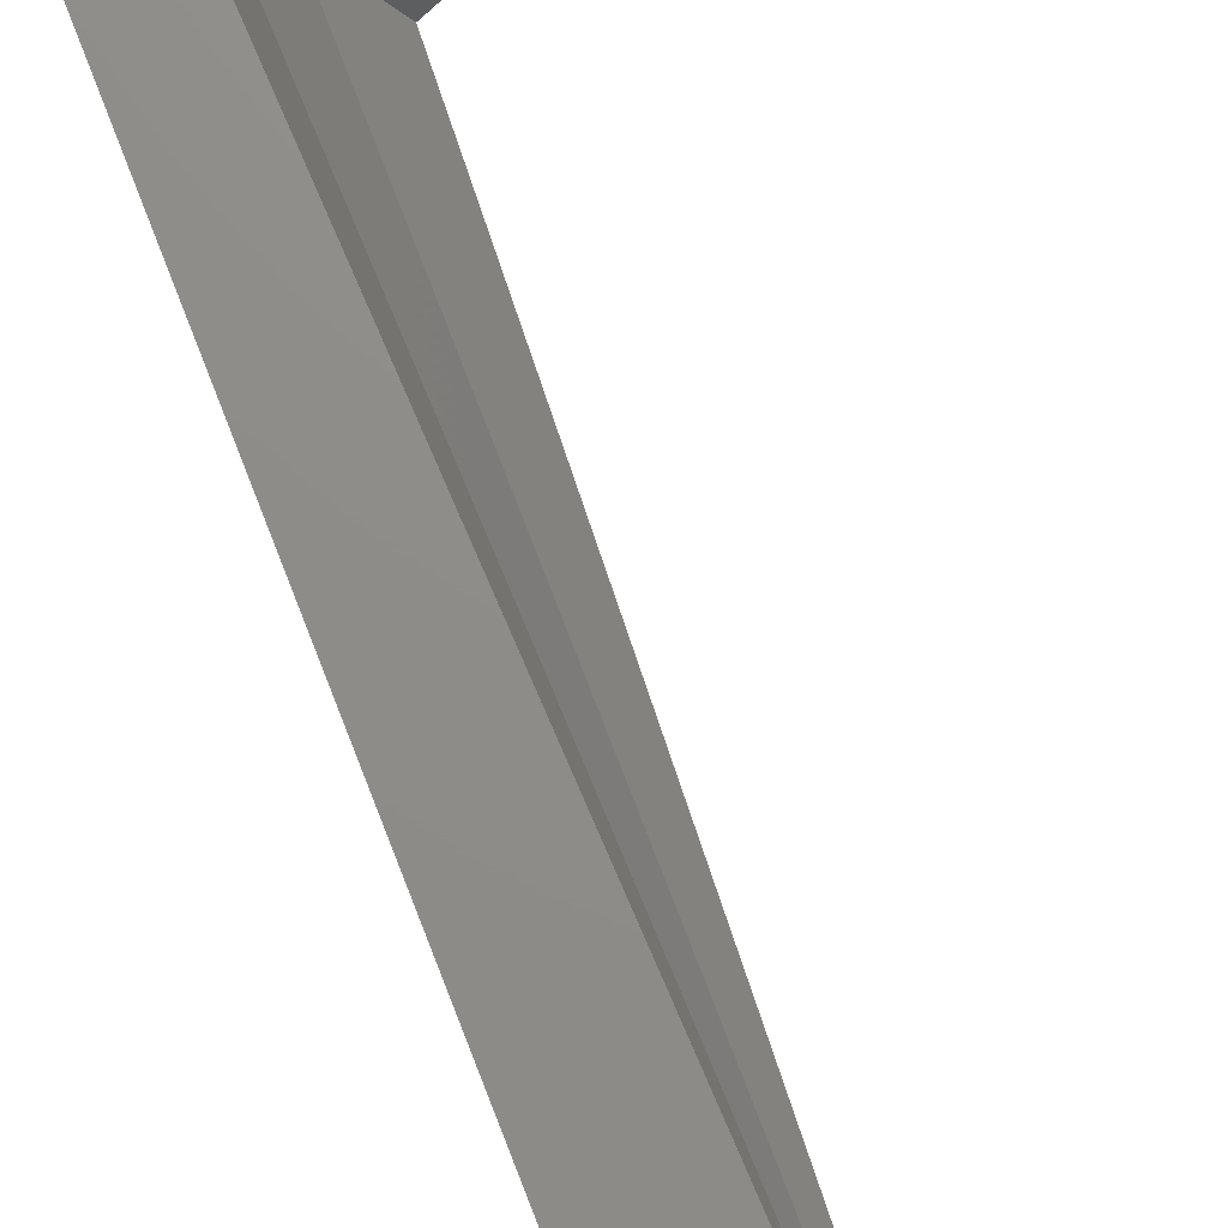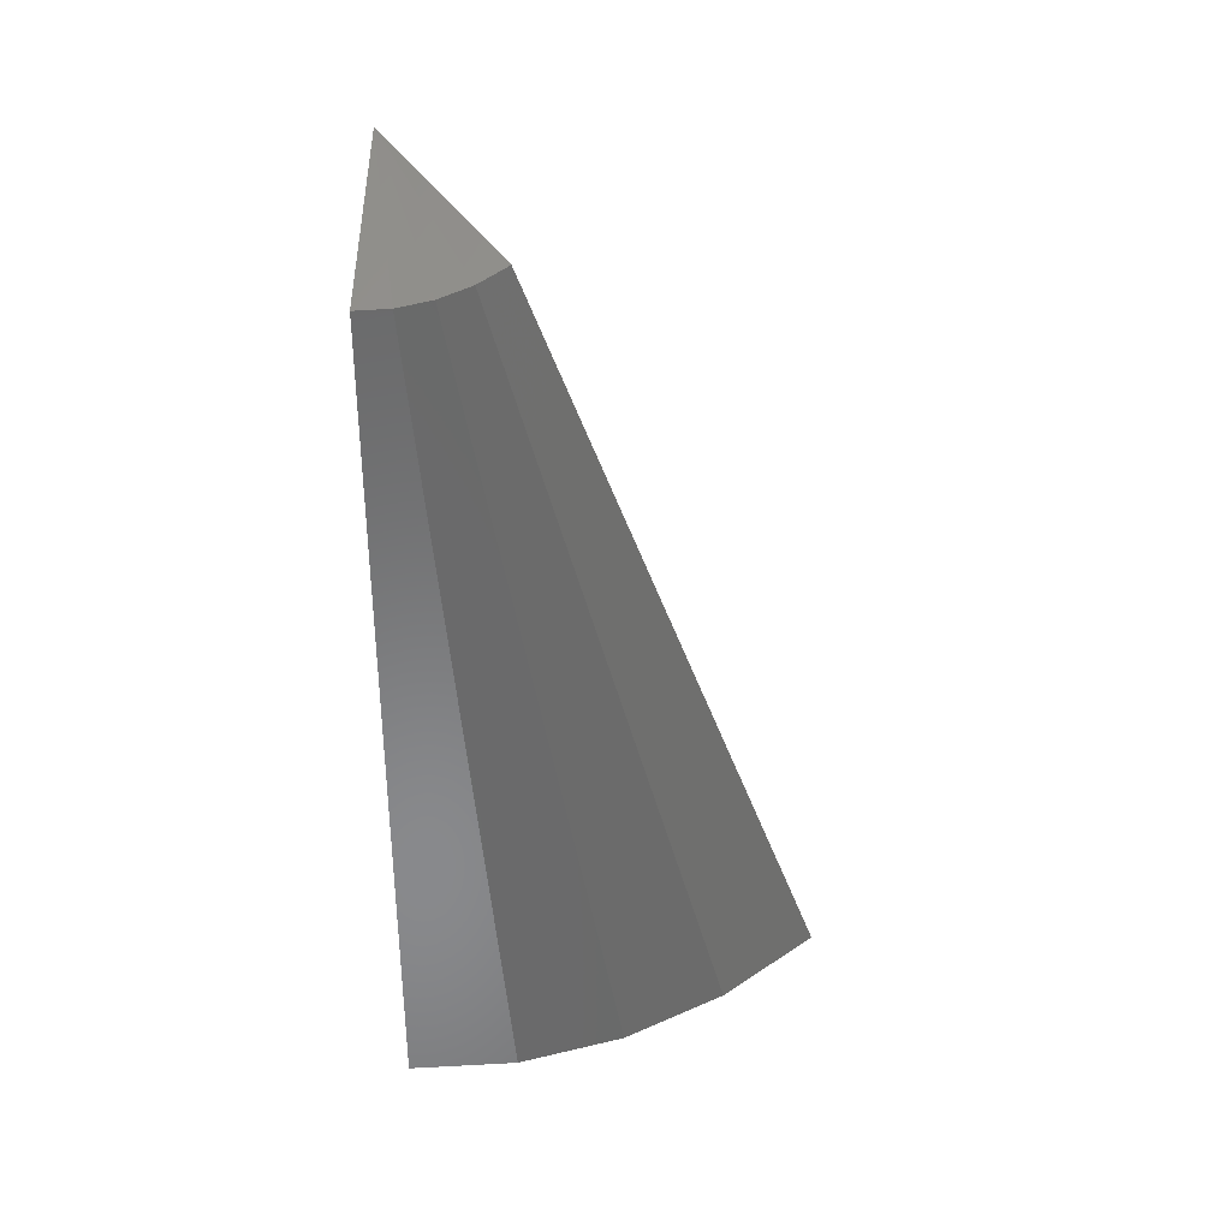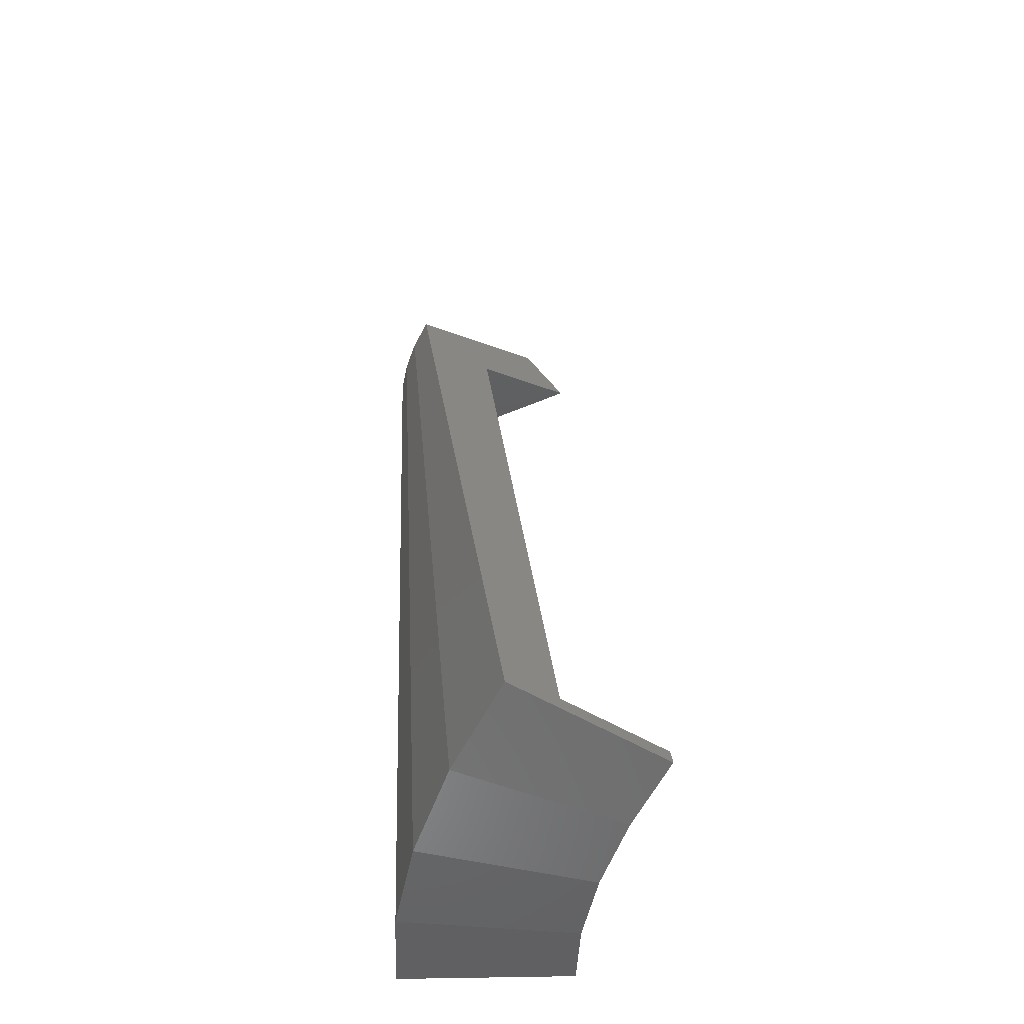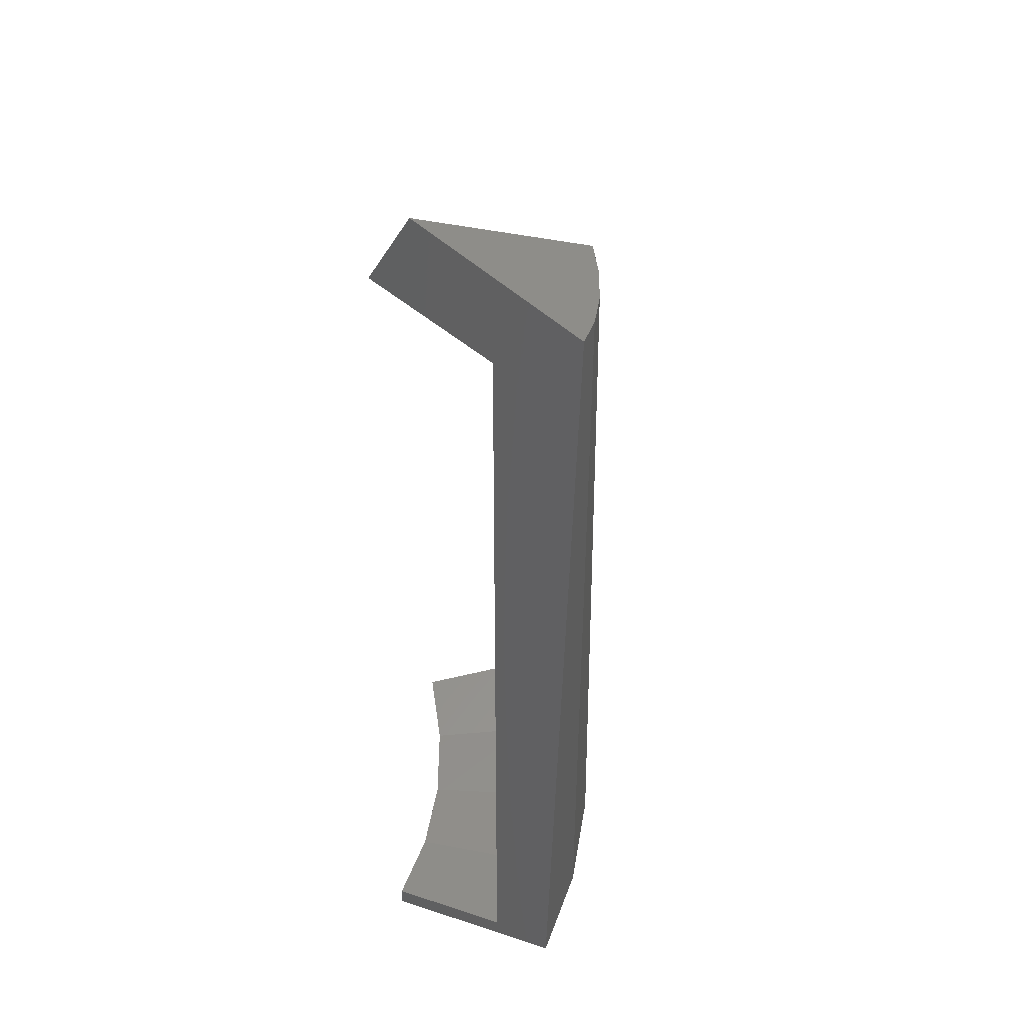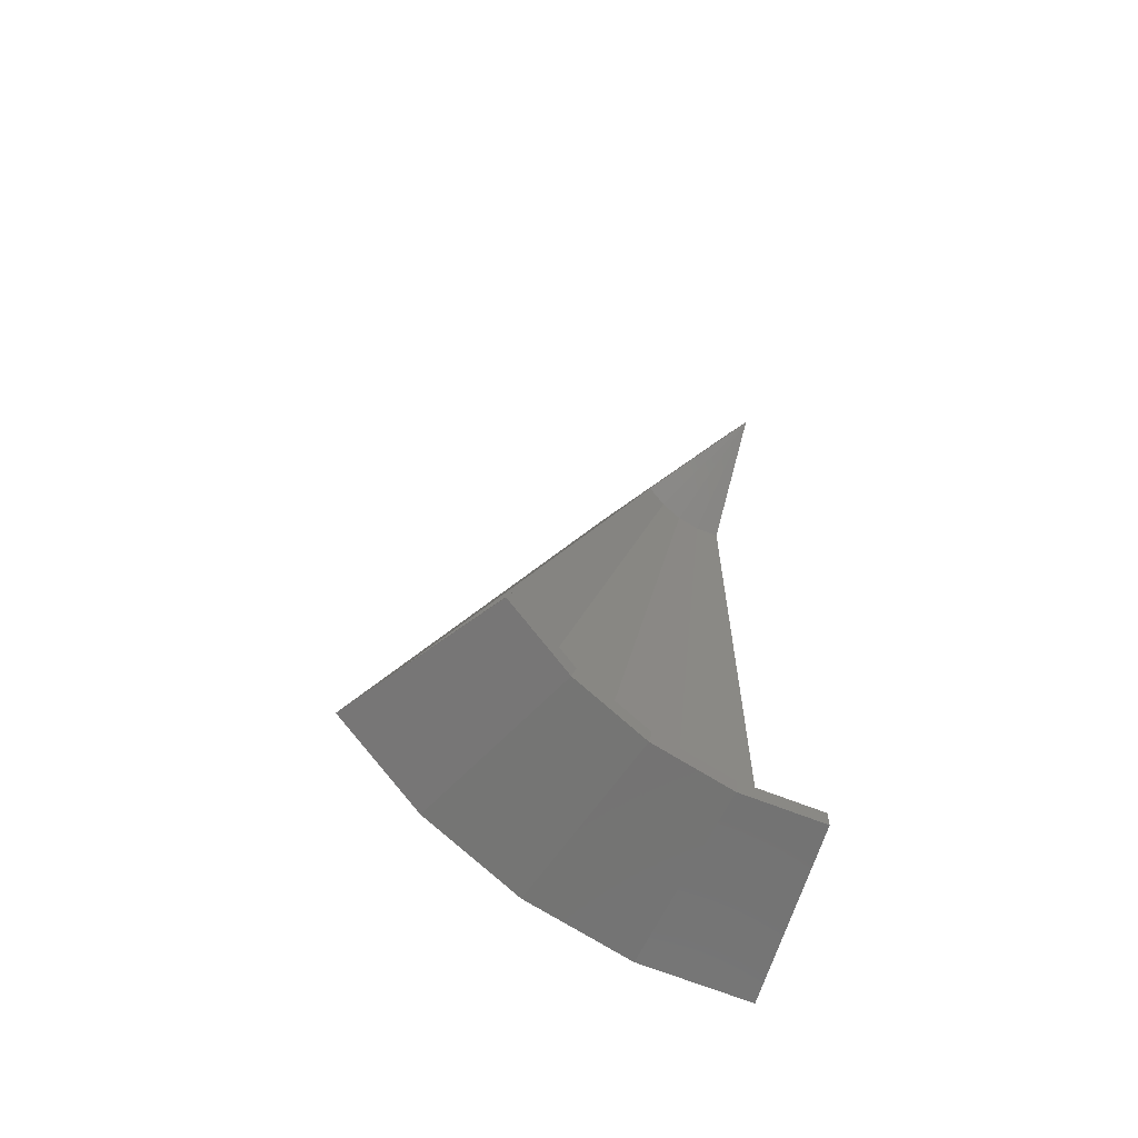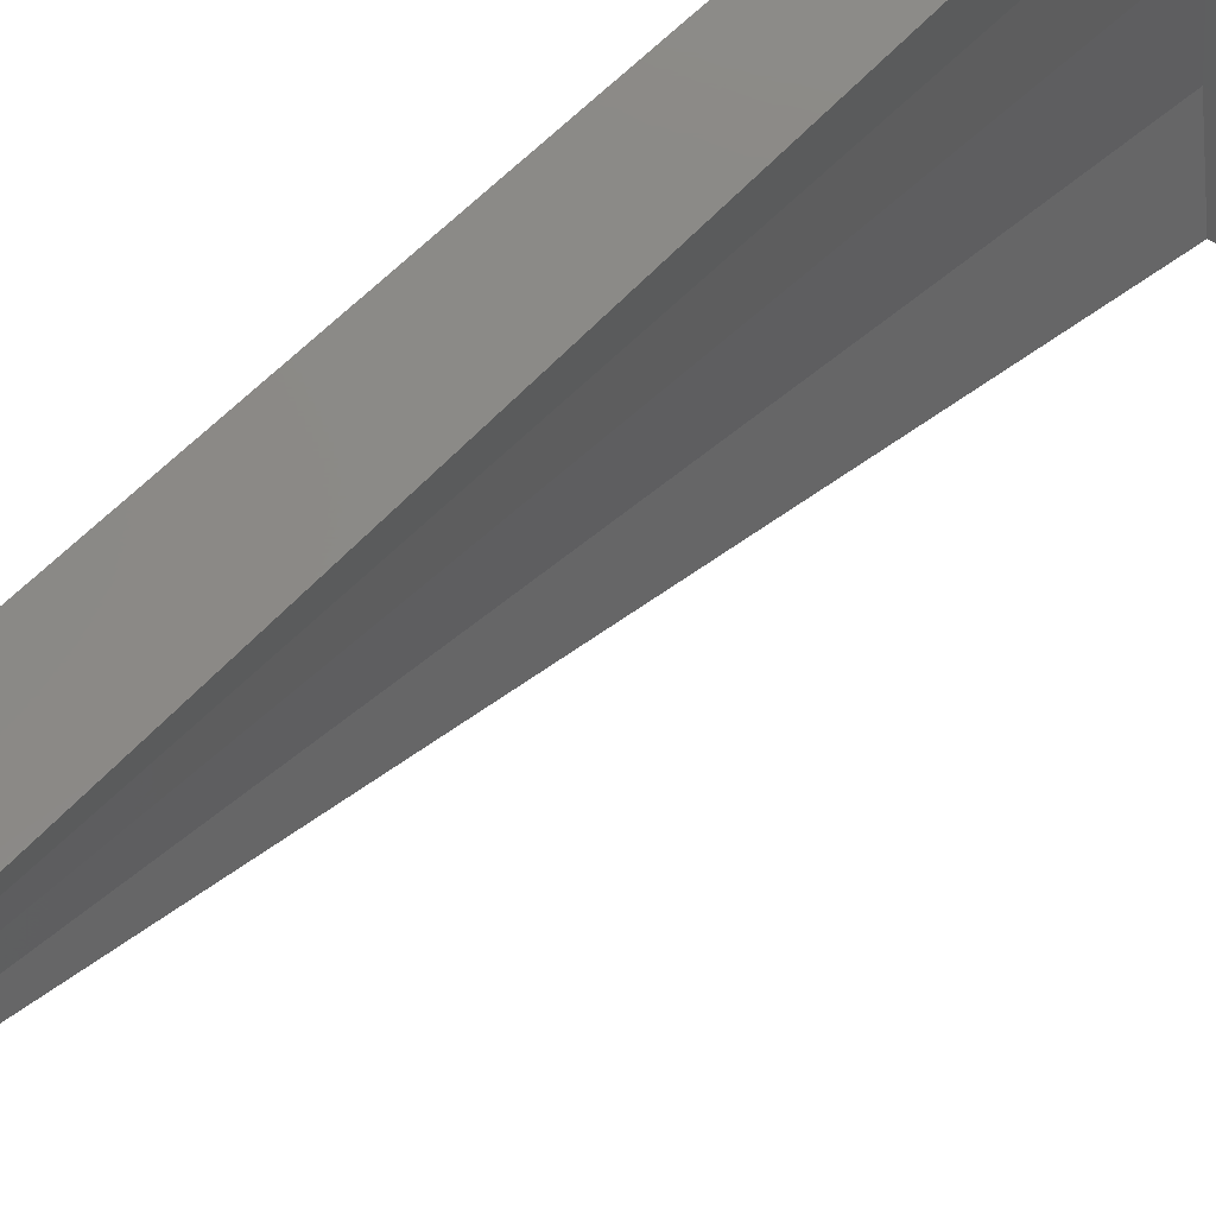
<metadata>
{"format":"stl","ext":"stl","renderer":"f3d","projection":"perspective","resolution":1024,"background":"white","views":[{"elev":74.1,"azim":-23.2,"up":"+Y"},{"elev":32.8,"azim":-87.1,"up":"+Z"},{"elev":-42.0,"azim":1.9,"up":"+Z"},{"elev":37.3,"azim":-157.3,"up":"+Z"},{"elev":-63.8,"azim":73.5,"up":"+Z"},{"elev":79.2,"azim":46.5,"up":"+Y"}]}
</metadata>
<code>
# stl→obj: 42 verts, 80 faces
v 0.1591 -0.5934 -0.6326
v 0.321 -0.4721 -0.628
v 0.1473 -0.6013 -0.631
v 0.3241 -0.482 -0.6546
v 0.07651 -0.649 -0.6216
v 0.1559 -0.5834 -0.606
v 0.01747 -0.1461 0.5667
v -0.1083 -0.2008 0.6491
v 0.1715 2.224e-17 0.638
v 0.1 3.098e-17 0.7525
v -0.04309 -1.438e-16 -0.75
v 0.1715 -1.287e-16 -0.7214
v -0.02878 -1.43e-16 -0.75
v 0.1715 -1.319e-16 -0.75
v -0.1289 -1.485e-16 -0.75
v -0.1719 0 0.6094
v -0.02878 -1.541e-33 0.5378
v -0.02878 -1.398e-16 -0.7214
v -0.1677 -0.05444 0.612
v -0.1555 -0.1072 0.6196
v -0.1354 -0.1565 0.6321
v -0.002275 -0.1139 0.5544
v -0.01684 -0.07798 0.5453
v -0.02577 -0.03962 0.5397
v 0.01889 -0.3114 -0.6916
v 0.07707 -0.4546 -0.6552
v -0.01677 -0.1582 -0.7139
v 0.1813 -0.128 -0.7153
v 0.2101 -0.252 -0.6973
v 0.2572 -0.3679 -0.6678
v 0.2109 -0.2573 -0.7254
v 0.259 -0.3756 -0.6953
v 0.1815 -0.1307 -0.7438
v 0.07887 -0.4624 -0.6827
v 0.01971 -0.3167 -0.7197
v -0.01656 -0.1609 -0.7424
v 0.06601 -0.4686 -0.6818
v 0.006048 -0.3209 -0.7193
v -0.03071 -0.1631 -0.7423
v -0.01119 -0.5058 -0.6764
v -0.07591 -0.3464 -0.7169
v -0.1156 -0.176 -0.7416
f 1 2 3
f 1 4 2
f 5 3 2
f 5 2 6
f 5 6 7
f 5 7 8
f 7 9 8
f 8 9 10
f 11 12 13
f 12 14 13
f 15 16 17
f 15 17 18
f 15 18 12
f 15 12 11
f 17 16 9
f 9 16 10
f 10 16 19
f 10 19 20
f 10 20 21
f 10 21 8
f 9 7 22
f 9 22 23
f 9 23 24
f 9 24 17
f 25 22 26
f 26 22 7
f 26 7 6
f 22 25 23
f 23 25 27
f 23 27 24
f 24 27 18
f 24 18 17
f 25 28 27
f 27 28 12
f 27 12 18
f 28 25 29
f 29 25 26
f 29 26 30
f 30 26 6
f 30 6 2
f 31 30 32
f 32 30 2
f 32 2 4
f 30 31 29
f 29 31 33
f 29 33 28
f 28 33 14
f 28 14 12
f 4 1 32
f 32 1 34
f 32 34 31
f 31 34 35
f 31 35 33
f 33 35 36
f 33 36 14
f 14 36 13
f 1 3 34
f 34 3 37
f 34 37 35
f 35 37 38
f 35 38 36
f 36 38 39
f 36 39 13
f 13 39 11
f 3 5 37
f 37 5 40
f 37 40 38
f 38 40 41
f 38 41 39
f 39 41 42
f 39 42 11
f 11 42 15
f 5 8 40
f 40 8 21
f 40 21 41
f 41 21 20
f 41 20 42
f 42 20 19
f 42 19 15
f 15 19 16

</code>
